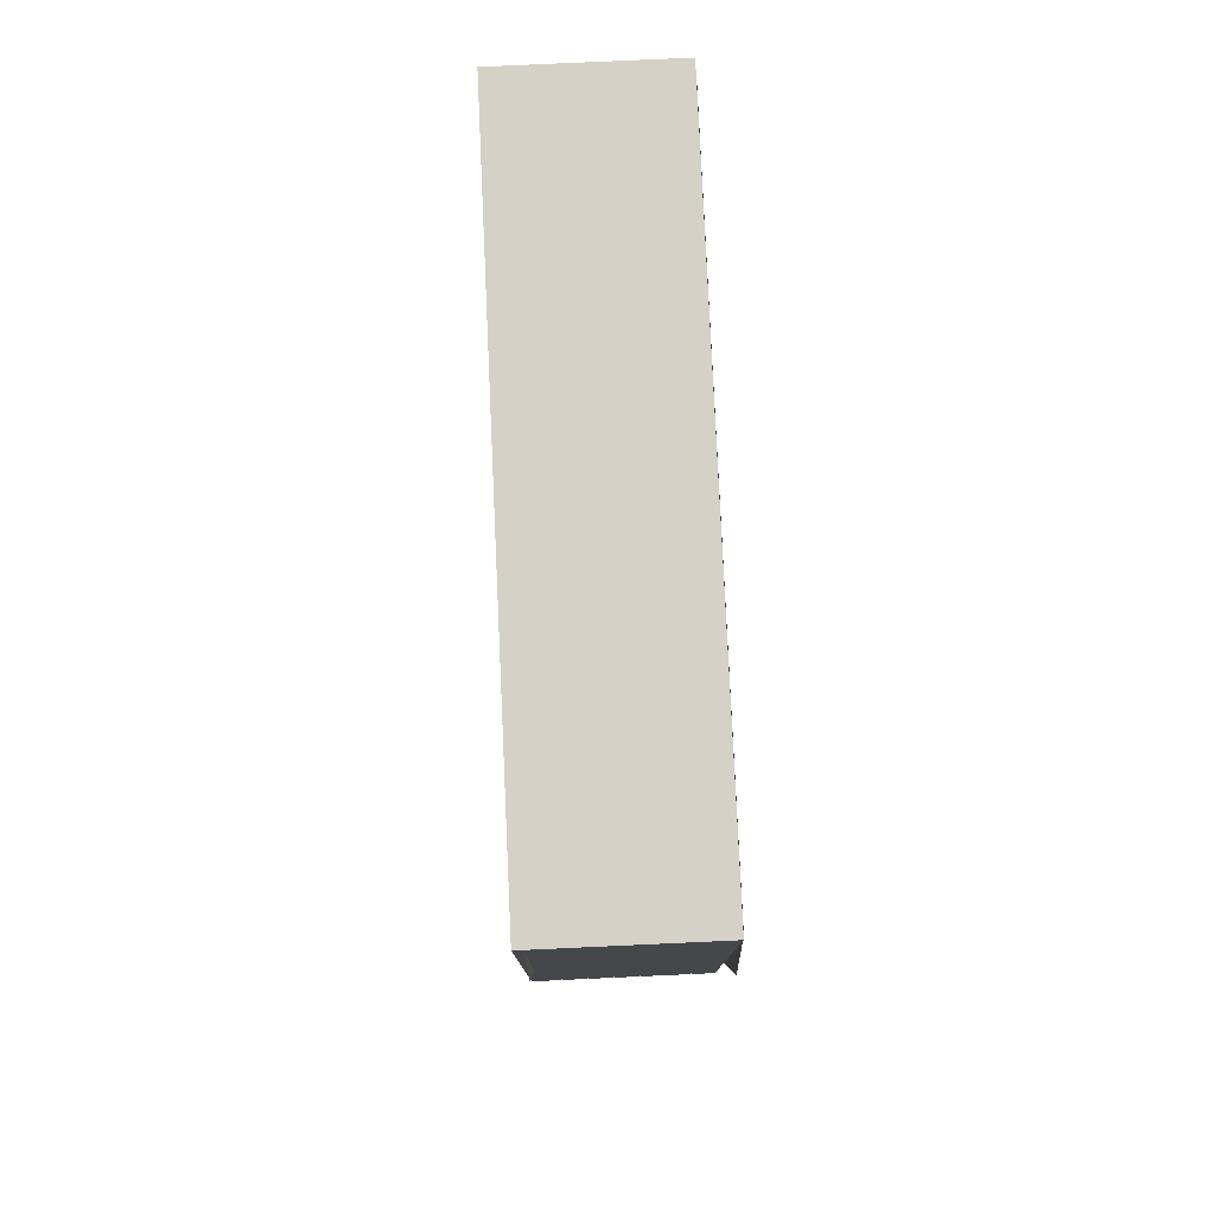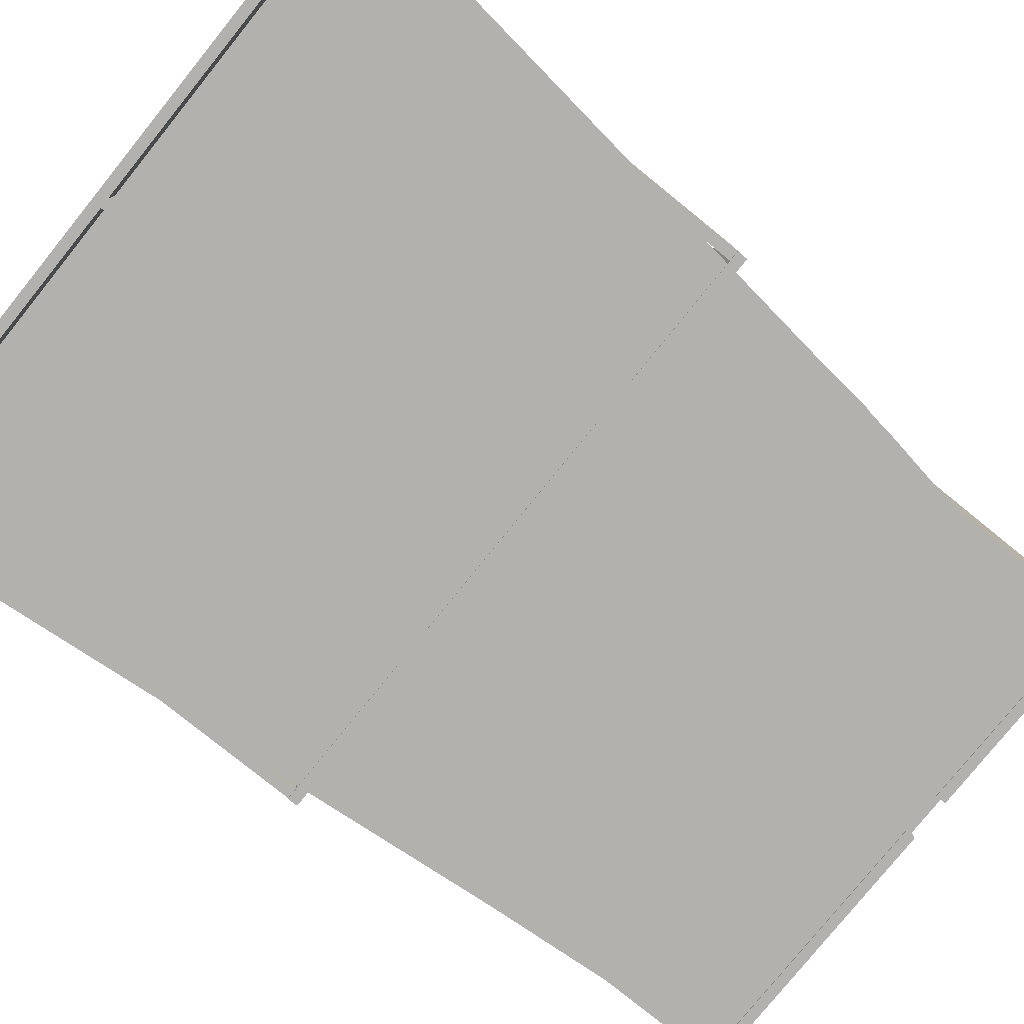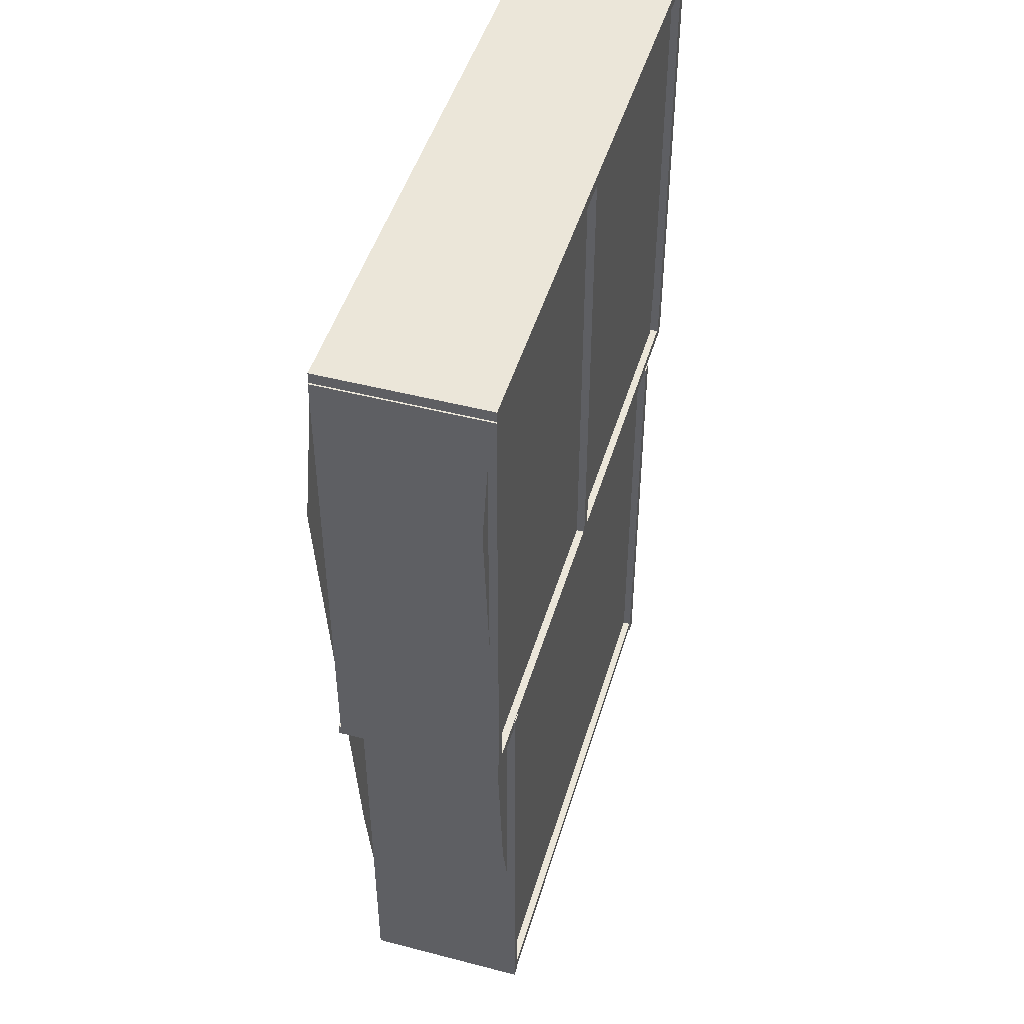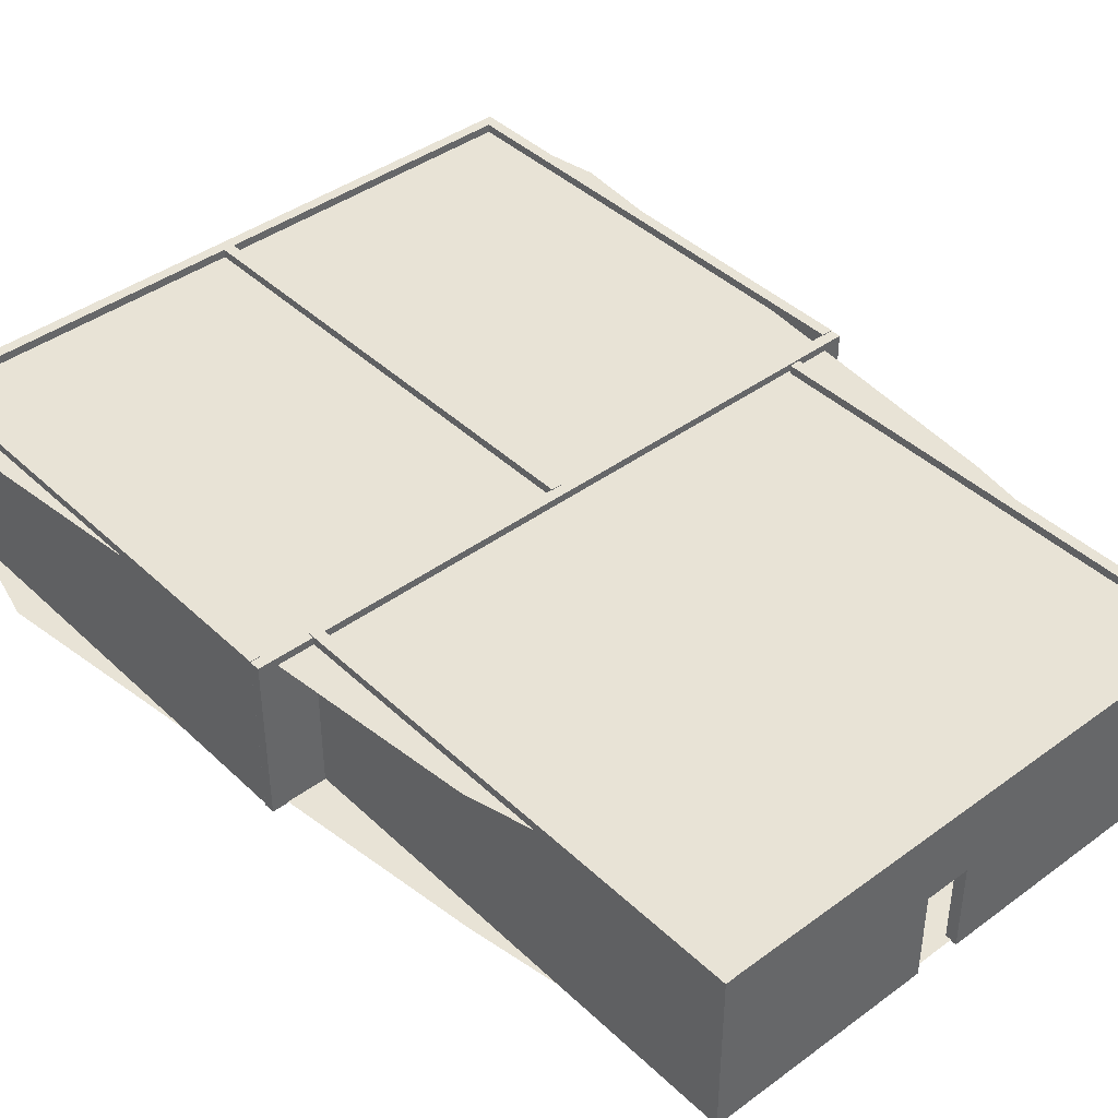
<metadata>
{"format":"obj","ext":"obj","renderer":"f3d","projection":"perspective","resolution":1024,"background":"white","views":[{"elev":79.2,"azim":-92.6,"up":"+Z"},{"elev":-79.3,"azim":51.1,"up":"+Y"},{"elev":47.4,"azim":106.4,"up":"+Z"},{"elev":41.7,"azim":138.5,"up":"+Y"}]}
</metadata>
<code>
o House
g Ceiling
v -19.49 3.95 10.14
v -19.49 3.95 13.14
v -16.49 3.95 10.14
v -16.49 3.95 13.14
v -19.99 3.95 16.14
v -16.99 3.95 16.14
v -21.24 3.95 28.89
v -18.24 3.95 28.89
v -20.74 3.95 31.89
v -17.74 3.95 31.89
v -13.49 3.95 10.14
v -13.49 3.95 13.14
v -13.49 3.95 16.14
v -13.49 3.95 28.89
v -13.49 3.95 31.89
v -10.49 3.95 10.14
v -10.49 3.95 13.14
v -9.74 3.95 16.14
v -8.49 3.95 28.89
v -9.24 3.95 31.89
v -7.49 3.95 10.14
v -7.49 3.95 13.14
v -6.74 3.95 16.14
v -5.49 3.95 28.89
v -6.24 3.95 31.89
f 3 4 2 1
f 4 6 5 2
f 6 8 7 5
f 8 10 9 7
f 11 12 4 3
f 12 13 6 4
f 13 14 8 6
f 14 15 10 8
f 16 17 12 11
f 17 18 13 12
f 18 19 14 13
f 19 20 15 14
f 21 22 17 16
f 22 23 18 17
f 23 24 19 18
f 24 25 20 19
g Cube (10)
v -20.86 0.42 31.97
v -20.86 4.137 31.97
v -5.901 0.42 31.97
v -5.901 4.137 31.97
v -20.86 4.137 31.72
v -5.901 4.137 31.72
v -20.86 0.42 31.72
v -5.901 0.42 31.72
f 28 29 27 26
f 29 31 30 27
f 31 33 32 30
f 33 28 26 32
f 33 31 29 28
f 26 27 30 32
g Cube (5)
v -7.365 4.12 21.02
v -7.365 3.37 21.02
v -7.365 0.37 21.02
v -7.365 0.37 20.77
v -7.365 3.37 20.77
v -7.365 4.12 20.77
v -14.11 4.12 21.02
v -14.11 3.37 21.02
v -14.11 4.12 20.77
v -14.11 3.37 20.77
v -5.865 4.12 20.77
v -5.865 3.37 20.77
v -5.865 4.12 21.02
v -5.865 3.37 21.02
v -8.365 4.12 21.02
v -8.365 3.37 21.02
v -8.365 4.12 20.77
v -8.365 0.37 21.02
v -8.365 0.37 20.77
v -8.365 3.37 20.77
v -5.865 3.37 21.02
v -5.865 3.37 20.77
v -5.865 2.37 21.02
v -5.865 2.37 20.77
v -8.365 2.37 21.02
v -7.365 2.37 21.02
v -7.365 2.37 20.77
v -8.365 2.37 20.77
v -5.865 1.37 21.02
v -5.865 1.37 20.77
v -8.365 1.37 21.02
v -7.365 1.37 21.02
v -7.365 1.37 20.77
v -8.365 1.37 20.77
v -9.365 4.12 21.02
v -9.365 3.37 21.02
v -9.365 4.12 20.77
v -9.365 0.37 21.02
v -9.365 0.37 20.77
v -9.365 3.37 20.77
v -9.365 2.37 21.02
v -9.365 2.37 20.77
v -9.365 1.37 21.02
v -9.365 1.37 20.77
v -10.36 4.12 21.02
v -10.36 3.37 21.02
v -10.36 4.12 20.77
v -10.36 2.37 21.02
v -10.36 2.37 20.77
v -10.36 3.37 20.77
v -12.36 4.12 21.02
v -12.36 3.37 21.02
v -12.36 4.12 20.77
v -10.36 0.37 21.02
v -10.36 0.37 20.77
v -12.36 0.37 21.02
v -12.36 0.37 20.77
v -12.36 3.37 20.77
v -12.36 2.37 21.02
v -12.36 2.37 20.77
v -14.11 2.37 20.77
v -14.11 2.37 21.02
v -10.36 1.37 21.02
v -10.36 1.37 20.77
v -12.36 1.37 21.02
v -12.36 1.37 20.77
v -14.11 1.37 20.77
v -14.11 1.37 21.02
v -14.11 0.37 20.77
v -14.11 0.37 21.02
v -5.865 0.37 21.02
v -5.865 0.37 20.77
v -6.865 4.12 20.77
v -6.865 3.37 20.77
v -6.865 4.12 21.02
v -6.865 3.37 21.02
v -6.865 2.37 21.02
v -6.865 2.37 20.77
v -6.865 1.37 21.02
v -6.865 1.37 20.77
v -6.865 0.37 21.02
v -6.865 0.37 20.77
v -6.365 4.12 20.77
v -6.365 3.37 20.77
v -6.365 4.12 21.02
v -6.365 3.37 21.02
v -6.365 3.37 21.02
v -6.365 3.37 20.77
v -6.365 2.37 21.02
v -6.365 2.37 20.77
v -6.365 1.37 21.02
v -6.365 1.37 20.77
v -6.365 0.37 21.02
v -6.365 0.37 20.77
f 34 35 35 34
f 36 37 37 36
f 38 39 39 38
f 39 34 34 39
f 42 43 41 40
f 46 47 45 44
f 48 49 35 34
f 50 48 34 39
f 51 52 37 36
f 53 50 39 38
f 56 57 55 54
f 58 59 35 49
f 60 61 53 38
f 61 58 49 53
f 62 63 57 56
f 64 65 59 58
f 66 67 61 60
f 67 64 58 61
f 36 37 66 65
f 51 36 65 64
f 37 52 67 66
f 52 51 64 67
f 68 69 49 48
f 70 68 48 50
f 71 72 52 51
f 73 70 50 53
f 58 61 53 49
f 74 58 49 69
f 61 75 73 53
f 75 74 69 73
f 64 67 61 58
f 76 64 58 74
f 67 77 75 61
f 77 76 74 75
f 51 52 67 64
f 71 51 64 76
f 52 72 77 67
f 72 71 76 77
f 78 79 69 68
f 80 78 68 70
f 81 82 75 74
f 83 80 70 73
f 84 85 79 78
f 86 84 78 80
f 89 90 88 87
f 91 86 80 83
f 81 82 83 79
f 92 81 79 85
f 82 93 91 83
f 94 95 41 43
f 96 97 82 81
f 98 96 81 92
f 97 99 93 82
f 100 101 95 94
f 87 88 97 96
f 89 87 96 98
f 88 90 99 97
f 102 103 101 100
f 74 75 73 69
f 81 74 69 79
f 75 82 83 73
f 82 81 79 83
f 59 60 38 35
f 59 59 35 35
f 60 60 38 38
f 60 59 35 38
f 65 66 60 59
f 65 65 59 59
f 66 66 60 60
f 66 65 59 60
f 104 105 63 62
f 36 36 65 65
f 37 37 66 66
f 37 36 65 66
f 40 41 85 84
f 42 40 84 86
f 94 43 91 93
f 43 42 86 91
f 41 95 92 85
f 100 94 93 99
f 95 101 98 92
f 102 100 99 90
f 101 103 89 98
f 103 102 90 89
f 106 107 38 39
f 108 106 39 34
f 107 109 35 38
f 109 108 34 35
f 109 107 38 35
f 110 109 35 59
f 107 111 60 38
f 112 110 59 65
f 111 113 66 60
f 113 112 65 66
f 112 113 66 65
f 114 112 65 36
f 113 115 37 66
f 115 114 36 37
f 116 117 107 106
f 118 116 106 108
f 117 119 109 107
f 119 118 108 109
f 120 121 107 109
f 122 120 109 110
f 121 123 111 107
f 124 122 110 112
f 123 125 113 111
f 125 124 112 113
f 124 125 113 112
f 126 124 112 114
f 125 127 115 113
f 127 126 114 115
f 44 45 117 116
f 46 44 116 118
f 45 47 119 117
f 47 46 118 119
f 54 55 121 120
f 56 54 120 122
f 55 57 123 121
f 62 56 122 124
f 57 63 125 123
f 63 62 124 125
f 62 63 125 124
f 104 62 124 126
f 63 105 127 125
f 105 104 126 127
g Cube (9)
v -20.61 0.42 31.72
v -20.61 4.137 31.72
v -20.61 0.42 21
v -20.61 4.137 21
v -20.86 4.137 31.72
v -20.86 4.137 21
v -20.86 0.42 31.72
v -20.86 0.42 21
f 130 131 129 128
f 131 133 132 129
f 133 135 134 132
f 135 130 128 134
f 135 133 131 130
f 128 129 132 134
g Cube (7)
v -13.11 0.42 31.72
v -13.11 4.137 31.72
v -13.11 0.42 21
v -13.11 4.137 21
v -13.36 4.137 31.72
v -13.36 4.137 21
v -13.36 0.42 31.72
v -13.36 0.42 21
f 138 139 137 136
f 139 141 140 137
f 141 143 142 140
f 143 138 136 142
f 143 141 139 138
f 136 137 140 142
g Cube (6)
v -14.11 4.12 21.02
v -14.11 3.37 21.02
v -14.11 0.37 21.02
v -14.11 0.37 20.77
v -14.11 3.37 20.77
v -14.11 4.12 20.77
v -20.86 4.12 21.02
v -20.86 3.37 21.02
v -20.86 4.12 20.77
v -20.86 3.37 20.77
v -15.11 4.12 21.02
v -15.11 3.37 21.02
v -15.11 4.12 20.77
v -15.11 0.37 21.02
v -15.11 0.37 20.77
v -15.11 3.37 20.77
v -14.11 2.37 21.02
v -14.11 2.37 20.77
v -15.11 2.37 21.02
v -15.11 2.37 20.77
v -14.11 1.37 21.02
v -14.11 1.37 20.77
v -15.11 1.37 21.02
v -15.11 1.37 20.77
v -16.11 4.12 21.02
v -16.11 3.37 21.02
v -16.11 4.12 20.77
v -16.11 0.37 21.02
v -16.11 0.37 20.77
v -16.11 3.37 20.77
v -16.11 2.37 21.02
v -16.11 2.37 20.77
v -16.11 1.37 21.02
v -16.11 1.37 20.77
v -17.11 4.12 21.02
v -17.11 3.37 21.02
v -17.11 4.12 20.77
v -17.11 2.37 21.02
v -17.11 2.37 20.77
v -17.11 3.37 20.77
v -19.11 4.12 21.02
v -19.11 3.37 21.02
v -19.11 4.12 20.77
v -17.11 0.37 21.02
v -17.11 0.37 20.77
v -19.11 0.37 21.02
v -19.11 0.37 20.77
v -19.11 3.37 20.77
v -19.11 2.37 21.02
v -19.11 2.37 20.77
v -20.86 2.37 20.77
v -20.86 2.37 21.02
v -17.11 1.37 21.02
v -17.11 1.37 20.77
v -19.11 1.37 21.02
v -19.11 1.37 20.77
v -20.86 1.37 20.77
v -20.86 1.37 21.02
v -20.86 0.37 20.77
v -20.86 0.37 21.02
f 144 145 145 144
f 146 147 147 146
f 148 149 149 148
f 149 144 144 149
f 152 153 151 150
f 144 145 148 149
f 154 155 145 144
f 156 154 144 149
f 157 158 147 146
f 159 156 149 148
f 160 161 148 145
f 162 160 145 155
f 161 163 159 148
f 163 162 155 159
f 164 165 161 160
f 166 164 160 162
f 165 167 163 161
f 167 166 162 163
f 146 147 165 164
f 157 146 164 166
f 147 158 167 165
f 158 157 166 167
f 168 169 155 154
f 170 168 154 156
f 171 172 158 157
f 173 170 156 159
f 162 163 159 155
f 174 162 155 169
f 163 175 173 159
f 175 174 169 173
f 166 167 163 162
f 176 166 162 174
f 167 177 175 163
f 177 176 174 175
f 157 158 167 166
f 171 157 166 176
f 158 172 177 167
f 172 171 176 177
f 178 179 169 168
f 180 178 168 170
f 181 182 175 174
f 183 180 170 173
f 184 185 179 178
f 186 184 178 180
f 189 190 188 187
f 191 186 180 183
f 181 182 183 179
f 192 181 179 185
f 182 193 191 183
f 194 195 151 153
f 196 197 182 181
f 198 196 181 192
f 197 199 193 182
f 200 201 195 194
f 187 188 197 196
f 189 187 196 198
f 188 190 199 197
f 202 203 201 200
f 174 175 173 169
f 181 174 169 179
f 175 182 183 173
f 182 181 179 183
f 160 161 148 145
f 160 160 145 145
f 161 161 148 148
f 161 160 145 148
f 164 165 161 160
f 164 164 160 160
f 165 165 161 161
f 165 164 160 161
f 146 147 165 164
f 146 146 164 164
f 147 147 165 165
f 147 146 164 165
f 150 151 185 184
f 152 150 184 186
f 194 153 191 193
f 153 152 186 191
f 151 195 192 185
f 200 194 193 199
f 195 201 198 192
f 202 200 199 190
f 201 203 189 198
f 203 202 190 189
g Cube (4)
v -7.114 0.42 20.97
v -7.114 4.137 20.97
v -7.114 0.42 10
v -7.114 4.137 10
v -7.364 4.137 20.97
v -7.364 4.137 10
v -7.364 0.42 20.97
v -7.364 0.42 10
f 206 207 205 204
f 207 209 208 205
f 209 211 210 208
f 211 206 204 210
f 211 209 207 206
f 204 205 208 210
g Floor
v -7.277 0.3977 10.14
v -7.277 0.3977 13.14
v -10.28 0.3977 10.14
v -10.28 0.3977 13.14
v -6.777 0.3977 16.14
v -9.777 0.3977 16.14
v -5.277 0.3977 28.64
v -8.277 0.3977 28.64
v -6.027 0.3977 31.64
v -9.027 0.3977 31.64
v -13.53 0.3977 10.14
v -13.53 0.3977 13.14
v -13.53 0.3977 16.14
v -13.53 0.3977 28.64
v -13.53 0.3977 31.64
v -16.78 0.3977 10.14
v -16.78 0.3977 13.14
v -17.03 0.3977 16.14
v -18.28 0.3977 28.64
v -17.78 0.3977 31.64
v -19.78 0.3977 10.14
v -19.78 0.3977 13.14
v -20.03 0.3977 16.14
v -21.28 0.3977 28.64
v -20.78 0.3977 31.64
f 214 215 213 212
f 215 217 216 213
f 217 219 218 216
f 219 221 220 218
f 222 223 215 214
f 223 224 217 215
f 224 225 219 217
f 225 226 221 219
f 227 228 223 222
f 228 229 224 223
f 229 230 225 224
f 230 231 226 225
f 232 233 228 227
f 233 234 229 228
f 234 235 230 229
f 235 236 231 230
g Cube (3)
v -19.36 0.42 20.72
v -19.36 4.137 20.72
v -19.36 0.42 10
v -19.36 4.137 10
v -19.61 4.137 20.72
v -19.61 4.137 10
v -19.61 0.42 20.72
v -19.61 0.42 10
f 239 240 238 237
f 240 242 241 238
f 242 244 243 241
f 244 239 237 243
f 244 242 240 239
f 237 238 241 243
g Cube (2)
v -7.365 4.12 10.27
v -7.365 3.37 10.27
v -10.11 4.12 10.27
v -10.11 3.37 10.27
v -7.365 0.37 10.27
v -7.365 0.37 10.02
v -10.11 0.37 10.27
v -10.11 0.37 10.02
v -7.365 3.37 10.02
v -7.365 4.12 10.02
v -10.11 3.37 10.02
v -10.11 4.12 10.02
v -19.61 4.12 10.27
v -19.61 3.37 10.27
v -19.61 4.12 10.02
v -19.61 3.37 10.02
v -11.11 4.12 10.27
v -11.11 3.37 10.27
v -11.11 4.12 10.02
v -11.11 0.37 10.27
v -11.11 0.37 10.02
v -11.11 3.37 10.02
v -10.11 2.37 10.27
v -10.11 2.37 10.02
v -11.11 2.37 10.27
v -11.11 2.37 10.02
v -10.11 1.37 10.27
v -10.11 1.37 10.02
v -11.11 1.37 10.27
v -11.11 1.37 10.02
v -12.11 4.12 10.27
v -12.11 3.37 10.27
v -12.11 4.12 10.02
v -12.11 0.37 10.27
v -12.11 0.37 10.02
v -12.11 3.37 10.02
v -12.11 2.37 10.27
v -12.11 2.37 10.02
v -12.11 1.37 10.27
v -12.11 1.37 10.02
v -13.11 4.12 10.27
v -13.11 3.37 10.27
v -13.11 4.12 10.02
v -13.11 2.37 10.27
v -13.11 2.37 10.02
v -13.11 3.37 10.02
v -15.11 4.12 10.27
v -15.11 3.37 10.27
v -15.11 4.12 10.02
v -13.11 0.37 10.27
v -13.11 0.37 10.02
v -15.11 0.37 10.27
v -15.11 0.37 10.02
v -15.11 3.37 10.02
v -15.11 2.37 10.27
v -15.11 2.37 10.02
v -19.61 2.37 10.02
v -19.61 2.37 10.27
v -13.11 1.37 10.27
v -13.11 1.37 10.02
v -15.11 1.37 10.27
v -15.11 1.37 10.02
v -19.61 1.37 10.02
v -19.61 1.37 10.27
v -19.61 0.37 10.02
v -19.61 0.37 10.27
v -7.365 2.37 10.27
v -7.365 2.37 10.02
v -7.365 1.37 10.27
v -7.365 1.37 10.02
f 247 248 246 245
f 251 252 250 249
f 255 256 254 253
f 256 247 245 254
f 259 260 258 257
f 245 246 253 254
f 261 262 248 247
f 263 261 247 256
f 264 265 252 251
f 266 263 256 255
f 267 268 255 248
f 269 267 248 262
f 268 270 266 255
f 270 269 262 266
f 271 272 268 267
f 273 271 267 269
f 272 274 270 268
f 274 273 269 270
f 251 252 272 271
f 264 251 271 273
f 252 265 274 272
f 265 264 273 274
f 275 276 262 261
f 277 275 261 263
f 278 279 265 264
f 280 277 263 266
f 269 270 266 262
f 281 269 262 276
f 270 282 280 266
f 282 281 276 280
f 273 274 270 269
f 283 273 269 281
f 274 284 282 270
f 284 283 281 282
f 264 265 274 273
f 278 264 273 283
f 265 279 284 274
f 279 278 283 284
f 285 286 276 275
f 287 285 275 277
f 288 289 282 281
f 290 287 277 280
f 291 292 286 285
f 293 291 285 287
f 296 297 295 294
f 298 293 287 290
f 288 289 290 286
f 299 288 286 292
f 289 300 298 290
f 301 302 258 260
f 303 304 289 288
f 305 303 288 299
f 304 306 300 289
f 307 308 302 301
f 294 295 304 303
f 296 294 303 305
f 295 297 306 304
f 309 310 308 307
f 281 282 280 276
f 288 281 276 286
f 282 289 290 280
f 289 288 286 290
f 311 312 253 246
f 267 311 246 248
f 312 268 255 253
f 268 267 248 255
f 313 314 312 311
f 271 313 311 267
f 314 272 268 312
f 272 271 267 268
f 249 250 314 313
f 251 249 313 271
f 250 252 272 314
f 252 251 271 272
f 257 258 292 291
f 259 257 291 293
f 301 260 298 300
f 260 259 293 298
f 258 302 299 292
f 307 301 300 306
f 302 308 305 299
f 309 307 306 297
f 308 310 296 305
f 310 309 297 296
g Cube (8)
v -5.864 0.42 31.72
v -5.864 4.137 31.72
v -5.864 0.42 21
v -5.864 4.137 21
v -6.114 4.137 31.72
v -6.114 4.137 21
v -6.114 0.42 31.72
v -6.114 0.42 21
f 317 318 316 315
f 318 320 319 316
f 320 322 321 319
f 322 317 315 321
f 322 320 318 317
f 315 316 319 321

</code>
